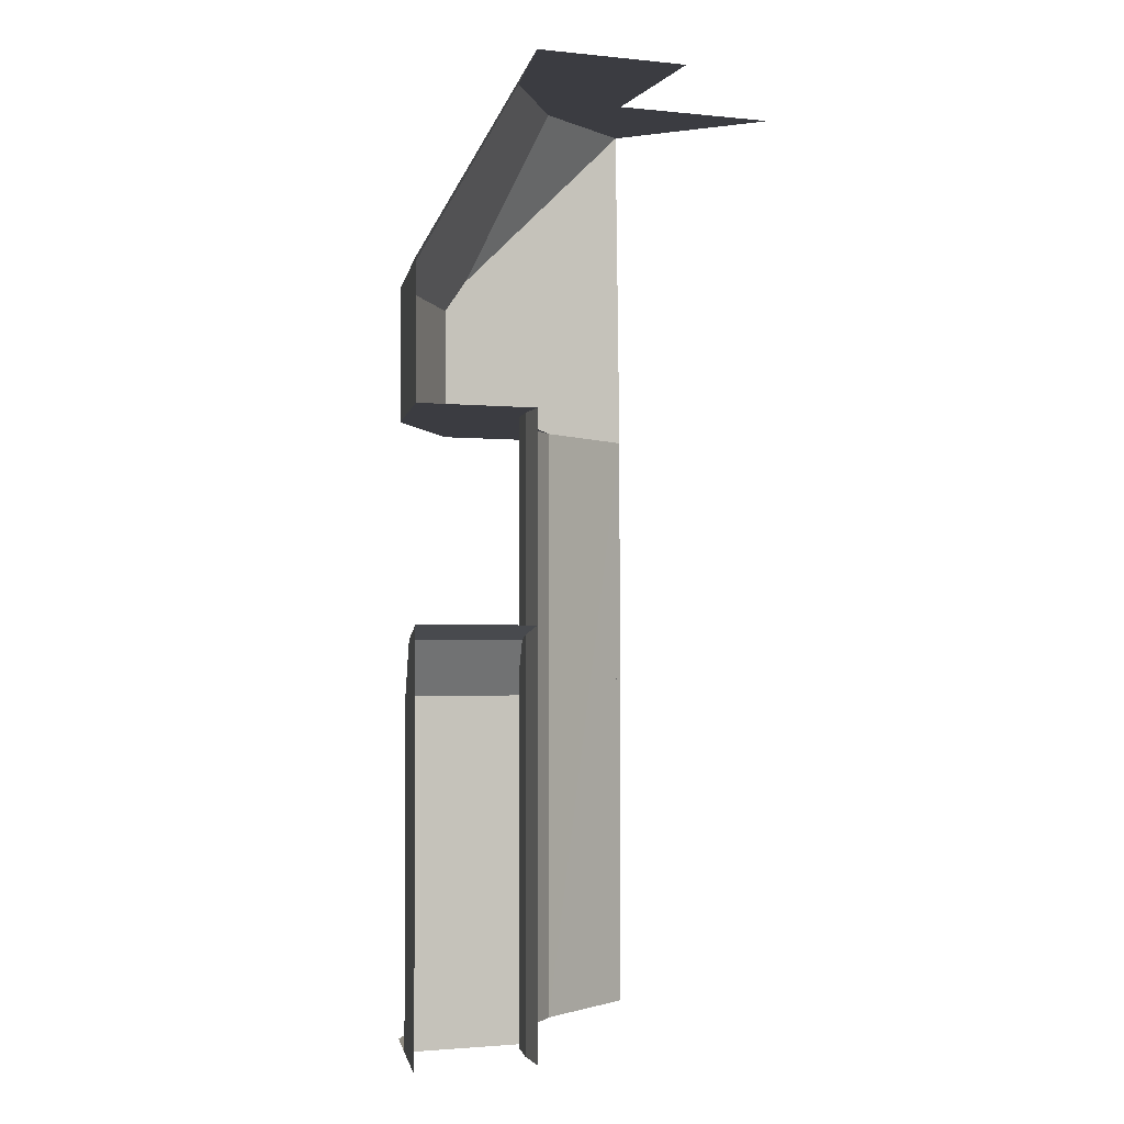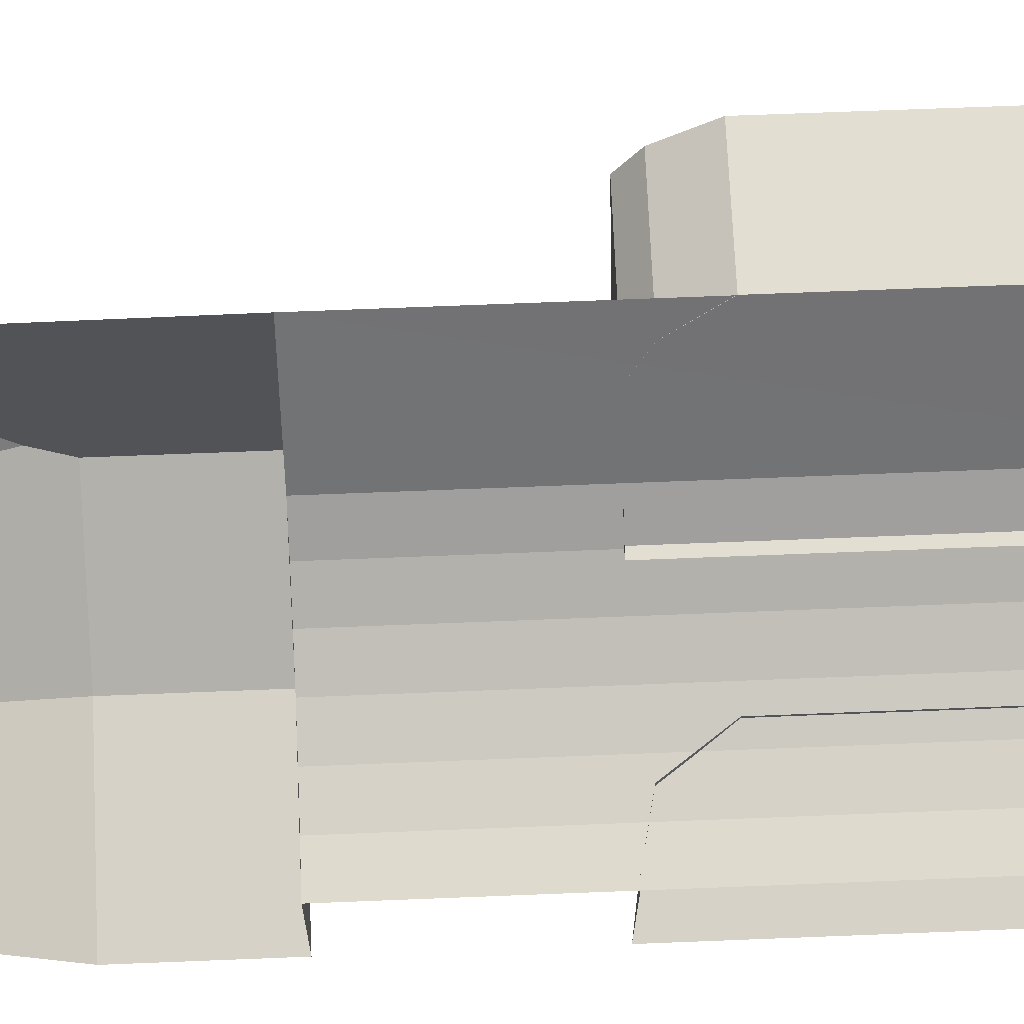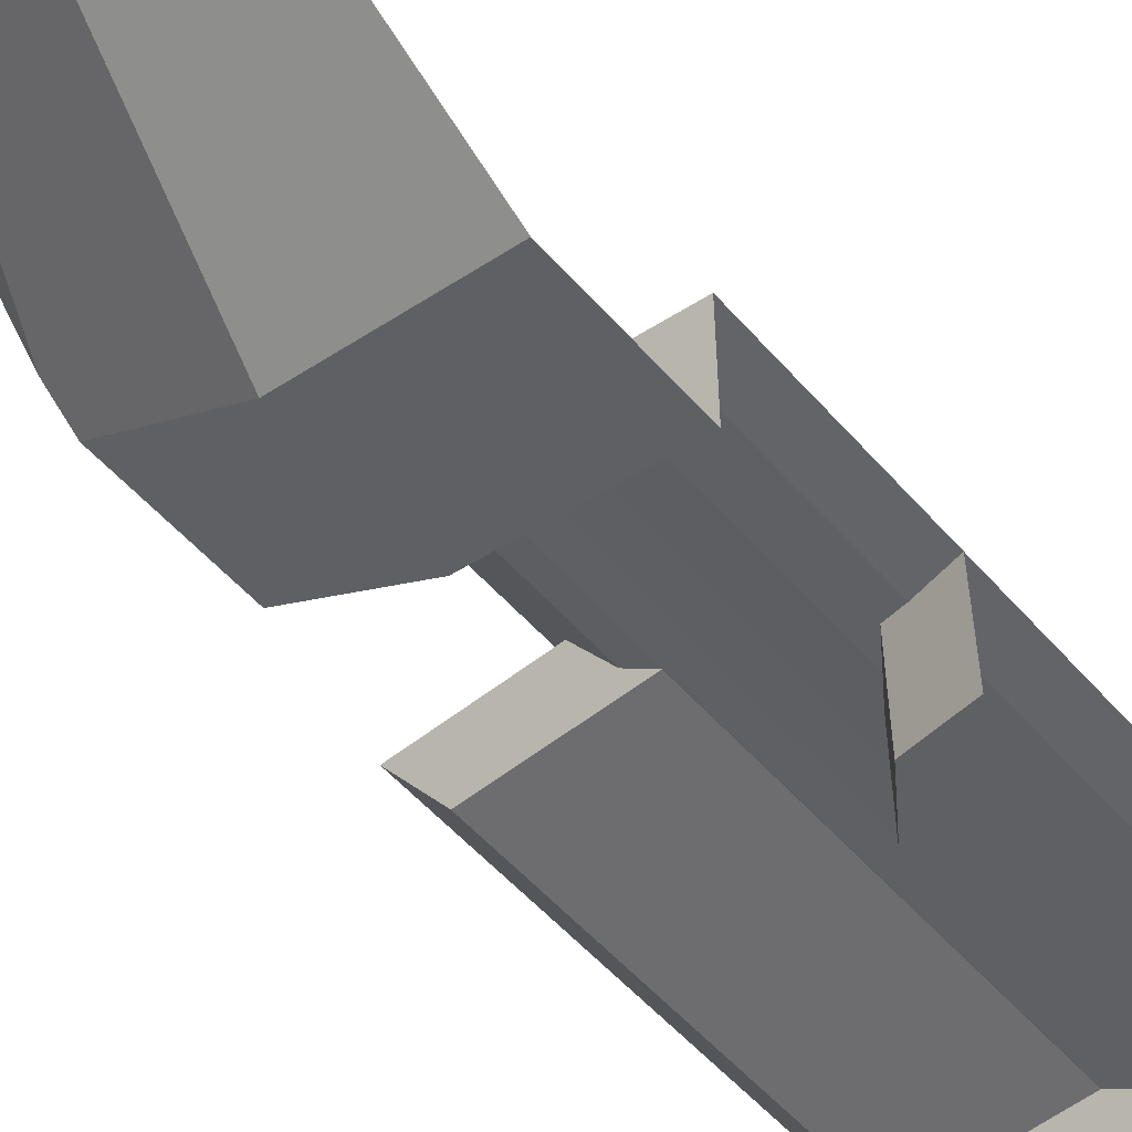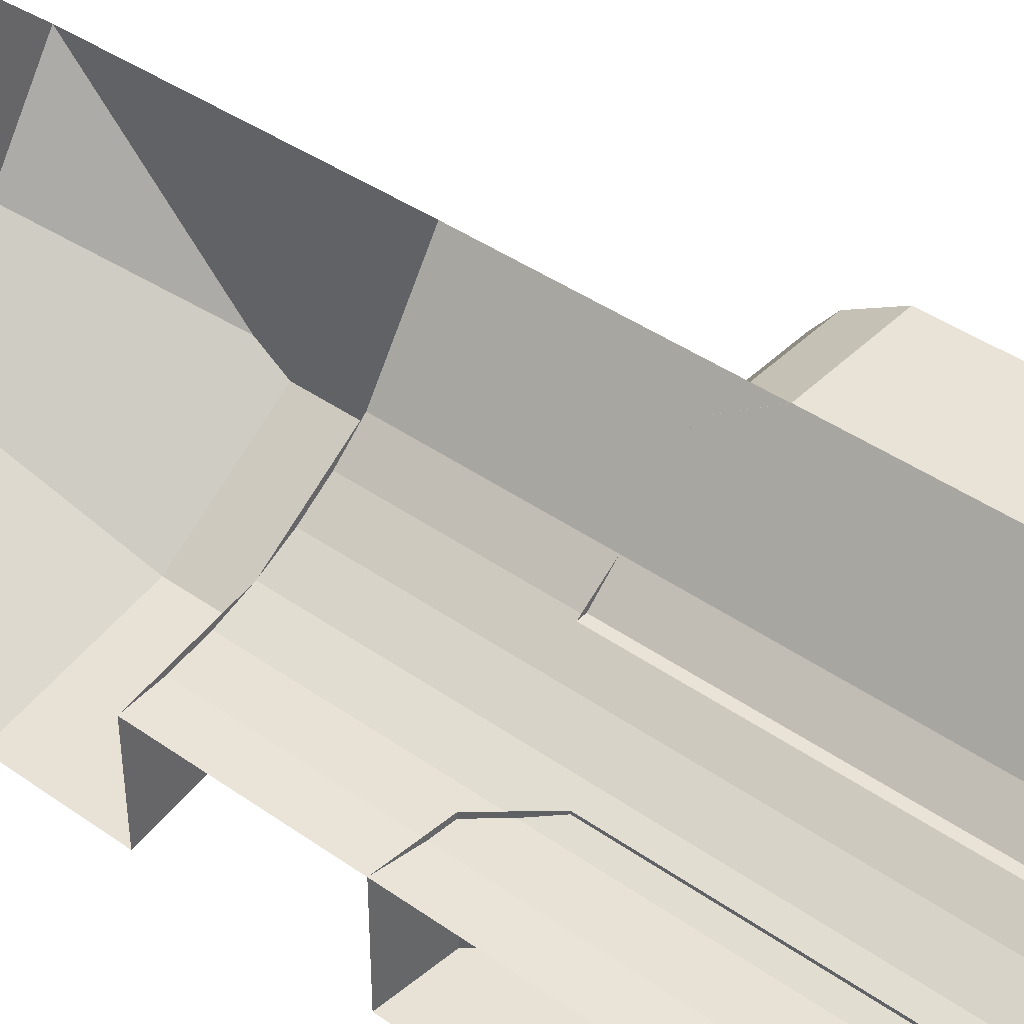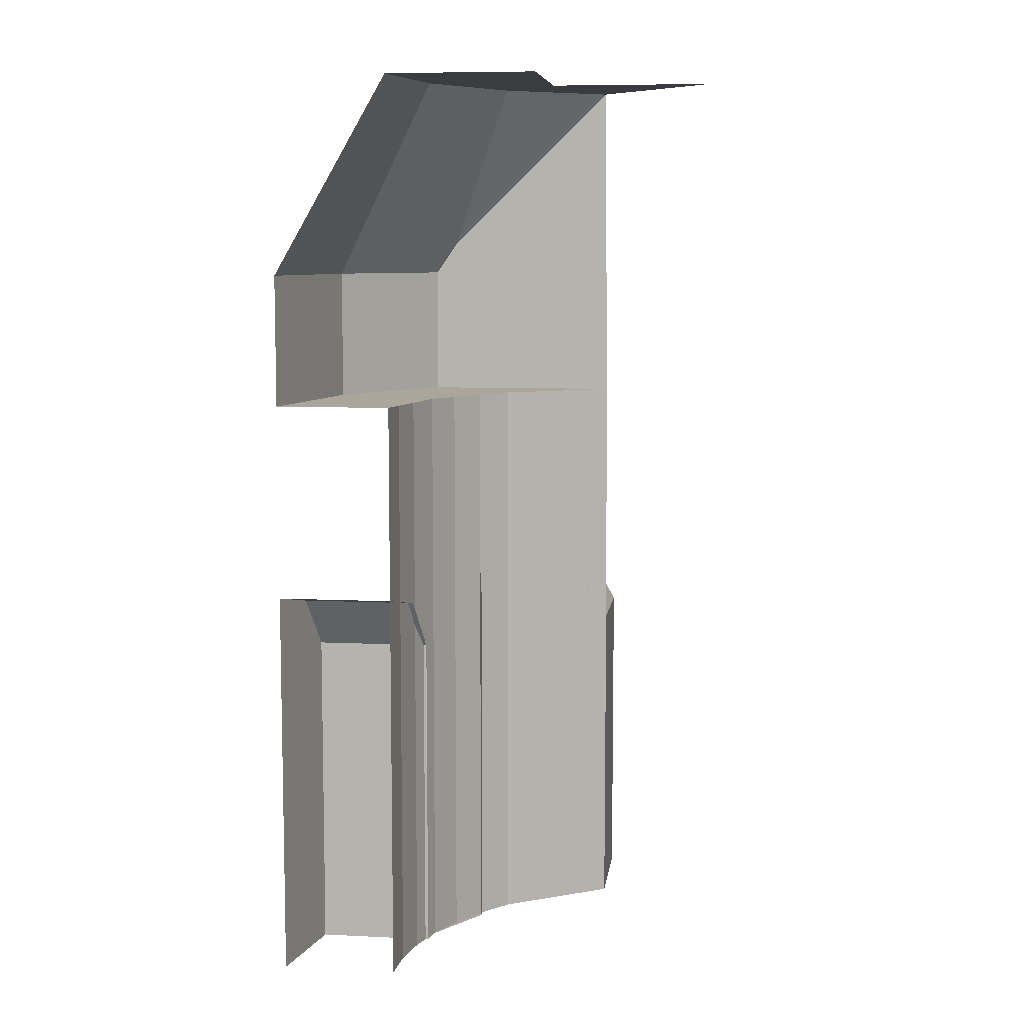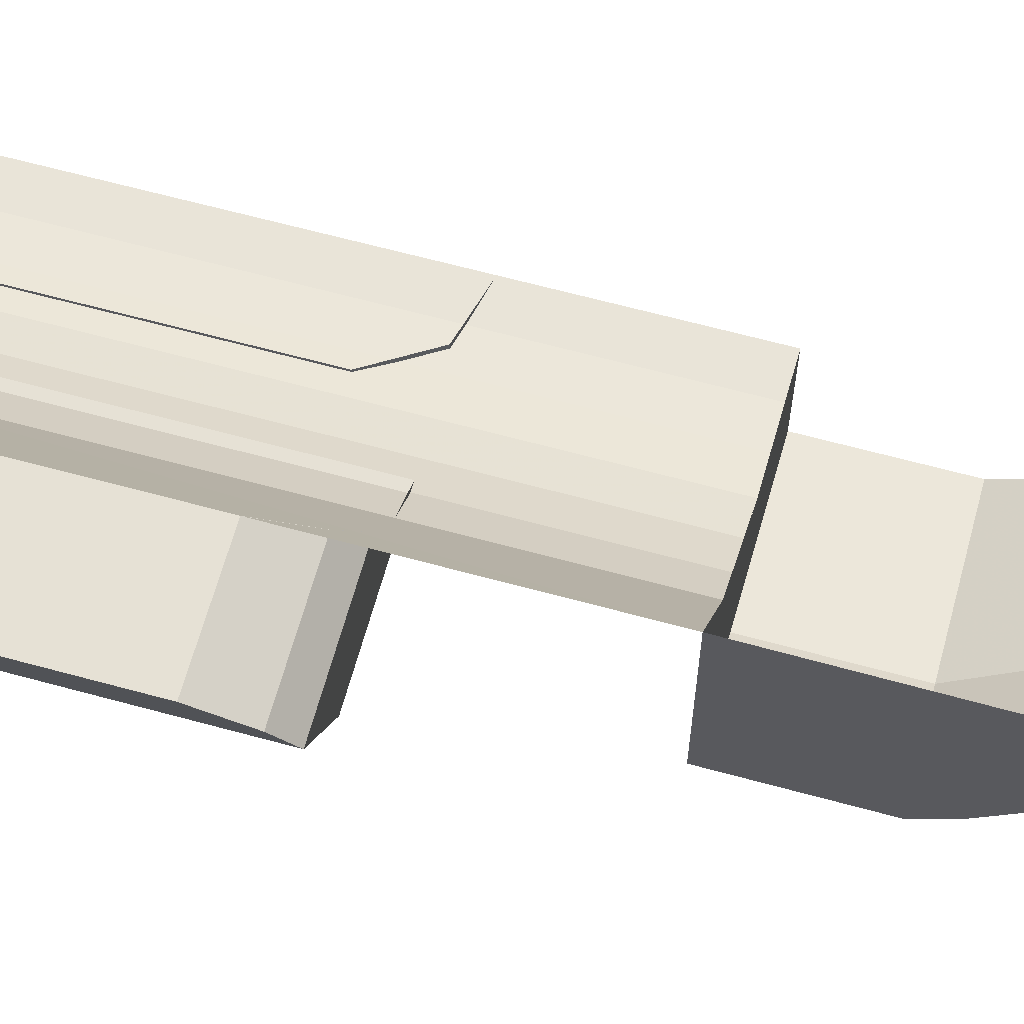
<metadata>
{"format":"obj","ext":"obj","renderer":"f3d","projection":"perspective","resolution":1024,"background":"white","views":[{"elev":-2.2,"azim":-110.4,"up":"+Y"},{"elev":67.5,"azim":-92.3,"up":"+Z"},{"elev":-54.1,"azim":-139.8,"up":"+Z"},{"elev":41.7,"azim":-49.6,"up":"+Z"},{"elev":7.9,"azim":-82.5,"up":"+Y"},{"elev":64.6,"azim":105.4,"up":"+Z"}]}
</metadata>
<code>
v 0.075 0 -0.2226
v 0.09089 0 -0.2194
v 0.1244 0 -0.3003
v 0.075 0 -0.3101
v 0.09089 0 -0.2194
v 0.1387 0 -0.1875
v 0.2298 0 -0.2298
v 0.1244 0 -0.3003
v 0.1387 0 -0.1875
v 0.2581 0 -0.1875
v 0.2298 0 -0.2298
v 0.3076 0 -0.0875
v 0.3003 0 -0.1244
v 0.3003 0.3 -0.1244
v 0.3076 0.25 -0.0875
v 0.3076 0.25 -0.0875
v 0.3039 0.285 -0.1059
v 0.2082 0.285 -0.1059
v 0.2201 0.25 -0.0875
v 0.3003 0.3 -0.1244
v 0.3039 0.285 -0.1059
v 0.3076 0.25 -0.0875
v 0.3039 0.285 -0.1059
v 0.3003 0.3 -0.1244
v 0.1963 0.3 -0.1244
v 0.2082 0.285 -0.1059
v 0.2581 0.3 -0.1875
v 0.3003 0.3 -0.1244
v 0.3003 0 -0.1244
v 0.2581 0 -0.1875
v 0.1387 0.3 -0.1875
v 0.2581 0.3 -0.1875
v 0.2581 0 -0.1875
v 0.1387 0 -0.1875
v 0.3076 0 -0.0875
v 0.3076 0.25 -0.0875
v 0.2201 0.25 -0.0875
v 0.2201 0 -0.0875
v 0.1963 0.3 -0.1244
v 0.3003 0.3 -0.1244
v 0.2581 0.3 -0.1875
v 0.1679 0.3 -0.1679
v 0.1387 0.3 -0.1875
v 0.1679 0.3 -0.1679
v 0.2581 0.3 -0.1875
v 0.04688 0.29 -0.3157
v 0.04688 0.29 -0.2282
v 0.075 0.25 -0.2226
v 0.075 0.25 -0.3101
v 0 0.3 -0.325
v 0 0.3 -0.2375
v 0.04688 0.29 -0.2282
v 0.04688 0.29 -0.3157
v 0 0 -0.325
v 0.075 0.25 -0.3101
v 0.075 0 -0.3101
v 0 0.3 -0.325
v 0.04688 0.29 -0.3157
v 0.075 0.25 -0.3101
v 0 0 -0.325
v 0.075 0 -0.3101
v 0.075 0.25 -0.3101
v 0.075 0.25 -0.2226
v 0.075 0 -0.2226
v 0.03099 0 -0.2355
v 0.03099 0.45 -0.2355
v 0 0.45 -0.2375
v 0 0 -0.2375
v 0.06146 0 -0.2294
v 0.06146 0.45 -0.2294
v 0.03099 0.45 -0.2355
v 0.03099 0 -0.2355
v 0.09089 0 -0.2194
v 0.09089 0.45 -0.2194
v 0.06146 0.45 -0.2294
v 0.06146 0 -0.2294
v 0.1187 0 -0.2057
v 0.1187 0.45 -0.2057
v 0.09089 0.45 -0.2194
v 0.09089 0 -0.2194
v 0.1446 0 -0.1884
v 0.1446 0.45 -0.1884
v 0.1187 0.45 -0.2057
v 0.1187 0 -0.2057
v 0.1679 0 -0.1679
v 0.1679 0.45 -0.1679
v 0.1446 0.45 -0.1884
v 0.1446 0 -0.1884
v 0.22 0.45 -0.088
v 0.2201 0 -0.0875
v 0.1679 0 -0.1679
v 0.1679 0.45 -0.1679
v 0.22 0.45 -0.088
v 0.1679 0.45 -0.1679
v 0.22 0.45 -0.2364
v 0.1244 0.45 -0.3003
v 0.09089 0.45 -0.2194
v 0 0.45 -0.2375
v 0 0.45 -0.325
v 0.22 0.45 -0.2364
v 0.1679 0.45 -0.1679
v 0.09089 0.45 -0.2194
v 0.1244 0.45 -0.3003
v 0 0.55 -0.325
v 0.1244 0.55 -0.3003
v 0.1244 0.45 -0.3003
v 0 0.45 -0.325
v 0.1244 0.55 -0.3003
v 0.22 0.55 -0.2364
v 0.22 0.45 -0.2364
v 0.1244 0.45 -0.3003
v 0.22 0.55 -0.2364
v 0.22 0.5739 -0.22
v 0.22 0.45 -0.088
v 0.22 0.45 -0.2364
v 0.22 0.5739 -0.22
v 0.22 0.7 -0.09113
v 0.22 0.45 -0.088
v 0 0.7 -0.2381
v 0.09113 0.7 -0.22
v 0.1244 0.55 -0.3003
v 0 0.55 -0.325
v 0.22 0.5739 -0.22
v 0.22 0.55 -0.2364
v 0.1244 0.55 -0.3003
v 0.22 0.5739 -0.22
v 0.1244 0.55 -0.3003
v 0.09113 0.7 -0.22
v 0.22 0.5739 -0.22
v 0.09113 0.7 -0.22
v 0.1684 0.7 -0.1684
v 0.1684 0.7 -0.1684
v 0.22 0.7 -0.09113
v 0.22 0.5739 -0.22
v 0 0.7 -0.2381
v 0 0.7 -0.125
v 0.09113 0.7 -0.22
v 0.09113 0.7 -0.22
v 0 0.7 -0.125
v 0.125 0.7 -0.125
v 0.09113 0.7 -0.22
v 0.125 0.7 -0.125
v 0.1684 0.7 -0.1684
v 0.1684 0.7 -0.1684
v 0.125 0.7 -0.125
v 0.22 0.7 -0.09113
v 0.22 0.7 -0.09113
v 0.125 0.7 -0.125
v 0.125 0.7 0
g mesh7347867
f 1 2 3
f 3 4 1
f 5 6 7
f 7 8 5
f 9 10 11
g mesh7347868
f 12 13 14
f 14 15 12
f 16 17 18
f 18 19 16
f 20 21 22
f 23 24 25
f 25 26 23
f 27 28 29
f 29 30 27
g mesh7347869
f 31 32 33
f 33 34 31
g mesh7347871
f 35 36 37
f 37 38 35
f 39 40 41
f 41 42 39
f 43 44 45
g mesh7347873
f 46 47 48
f 48 49 46
f 50 51 52
f 52 53 50
f 54 55 56
f 57 58 59
f 59 60 57
g mesh7347874
f 61 62 63
f 63 64 61
g mesh7347877
f 65 67 66
f 67 65 68
f 69 71 70
f 71 69 72
f 73 75 74
f 75 73 76
f 77 79 78
f 79 77 80
f 81 83 82
f 83 81 84
f 85 87 86
f 87 85 88
f 89 90 91
f 91 92 89
g mesh7347879
f 93 94 95
f 96 97 98
f 98 99 96
f 100 101 102
f 102 103 100
g mesh7347880
f 104 105 106
f 106 107 104
f 108 109 110
f 110 111 108
g mesh7347881
f 112 113 114
f 114 115 112
f 116 117 118
g mesh7347882
f 119 120 121
f 121 122 119
f 123 124 125
f 126 127 128
f 129 130 131
f 132 133 134
g mesh7347883
f 135 136 137
f 138 139 140
f 141 142 143
f 144 145 146
f 147 148 149

</code>
